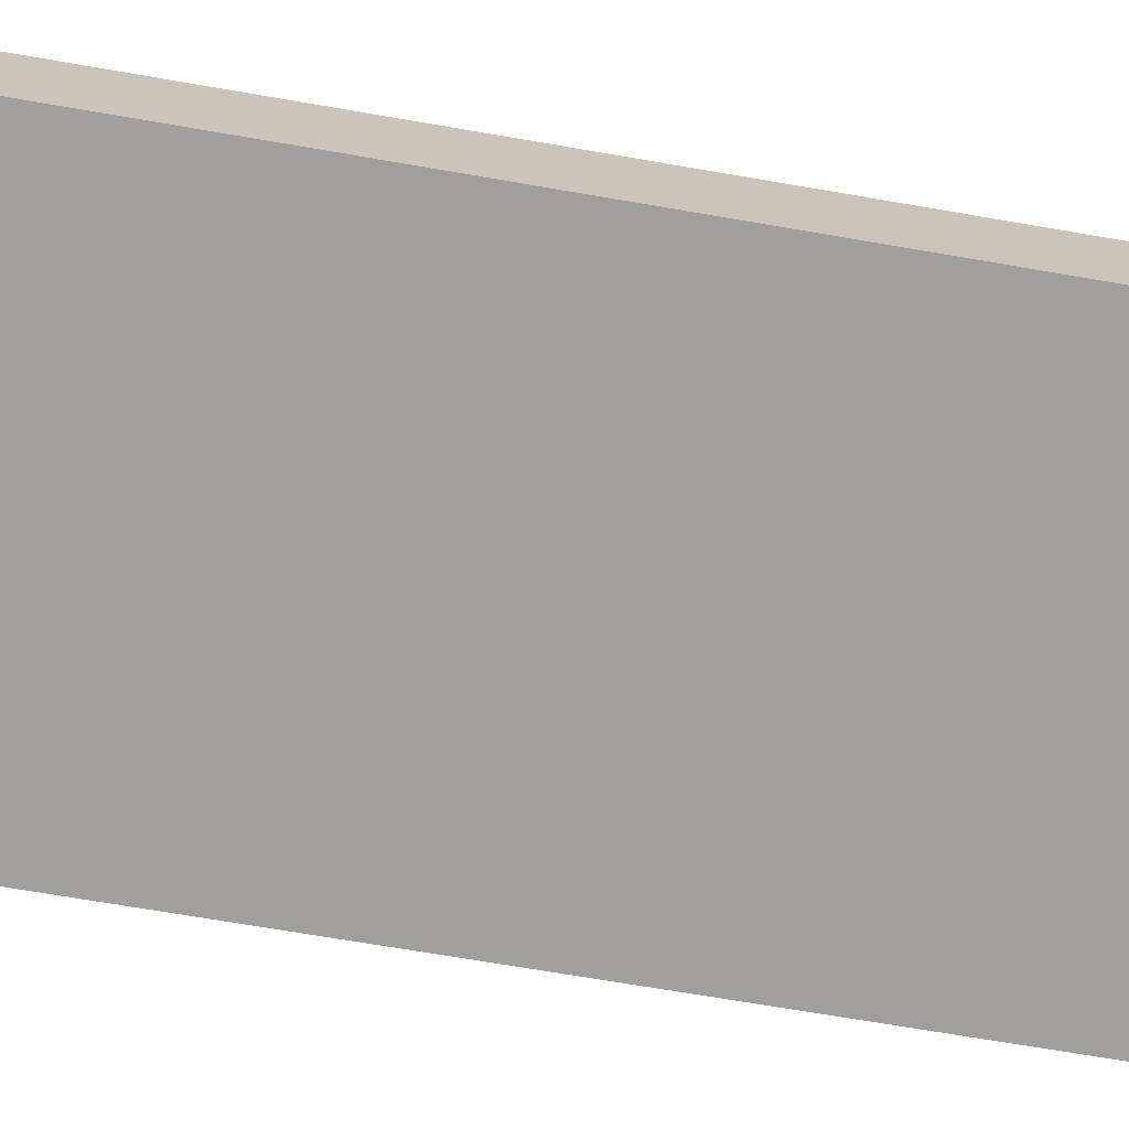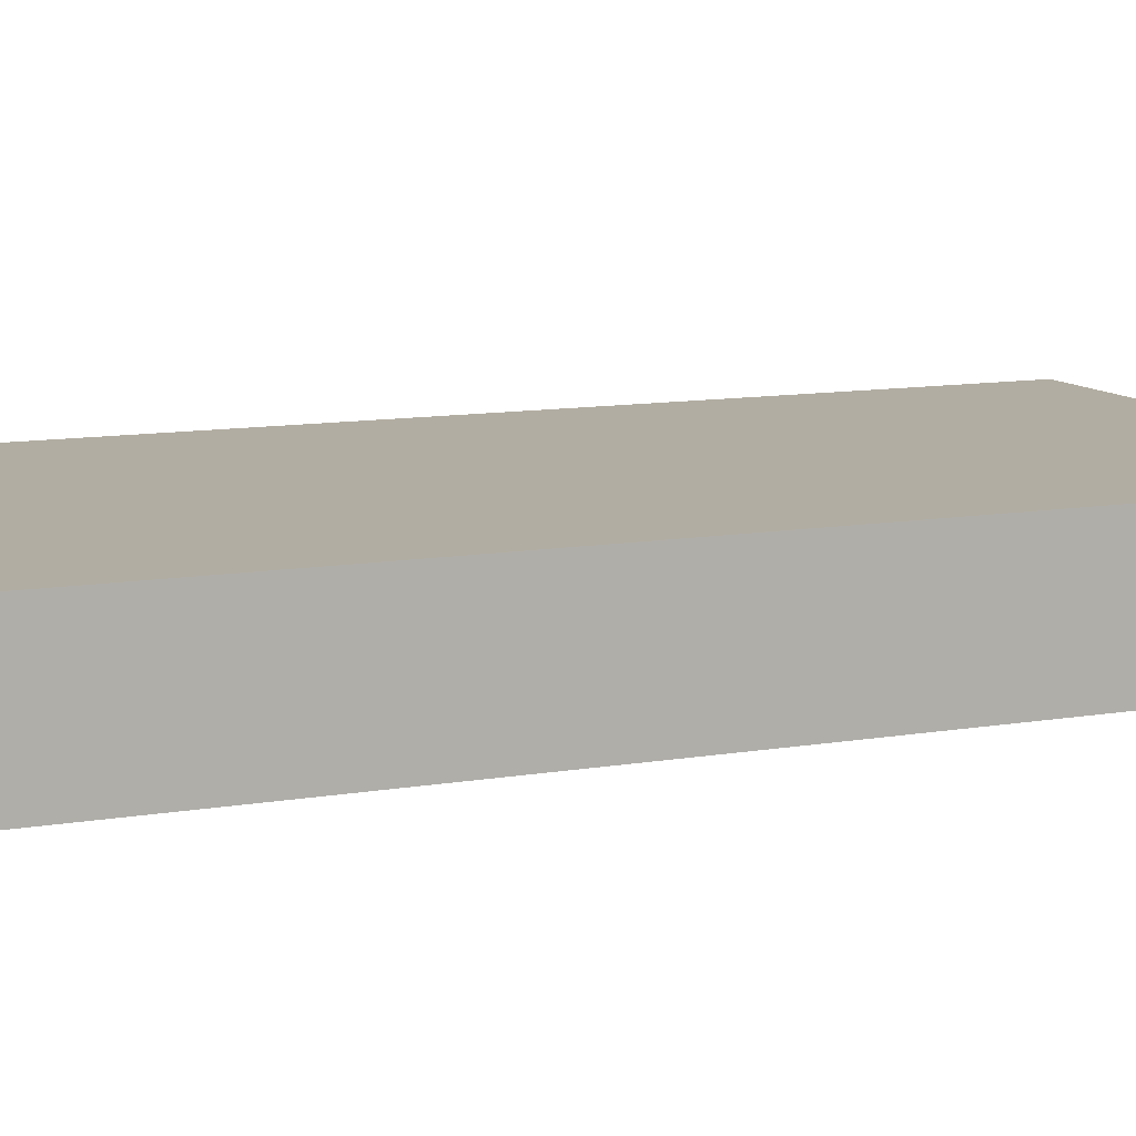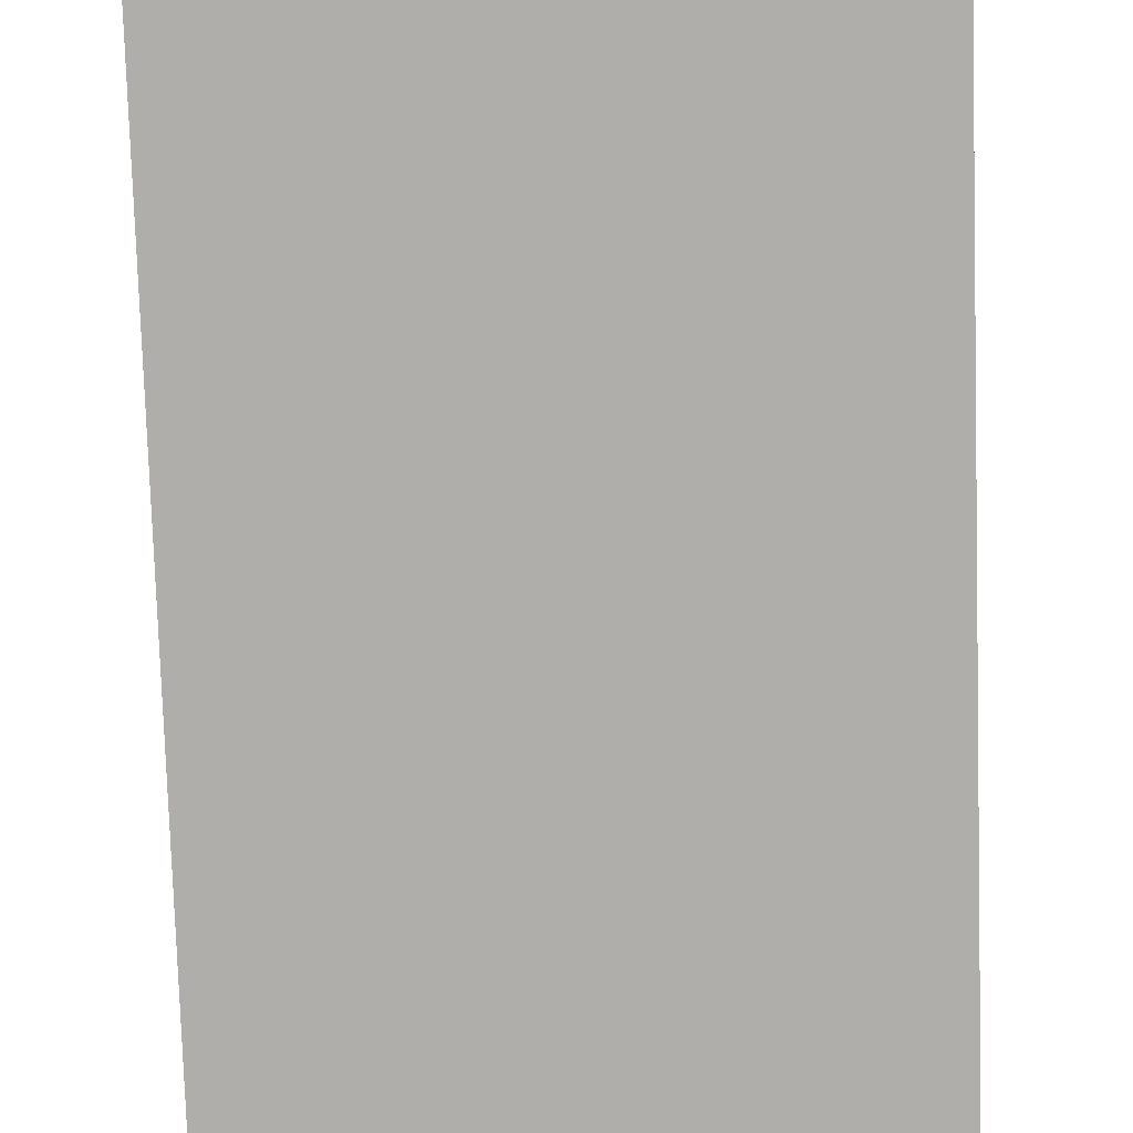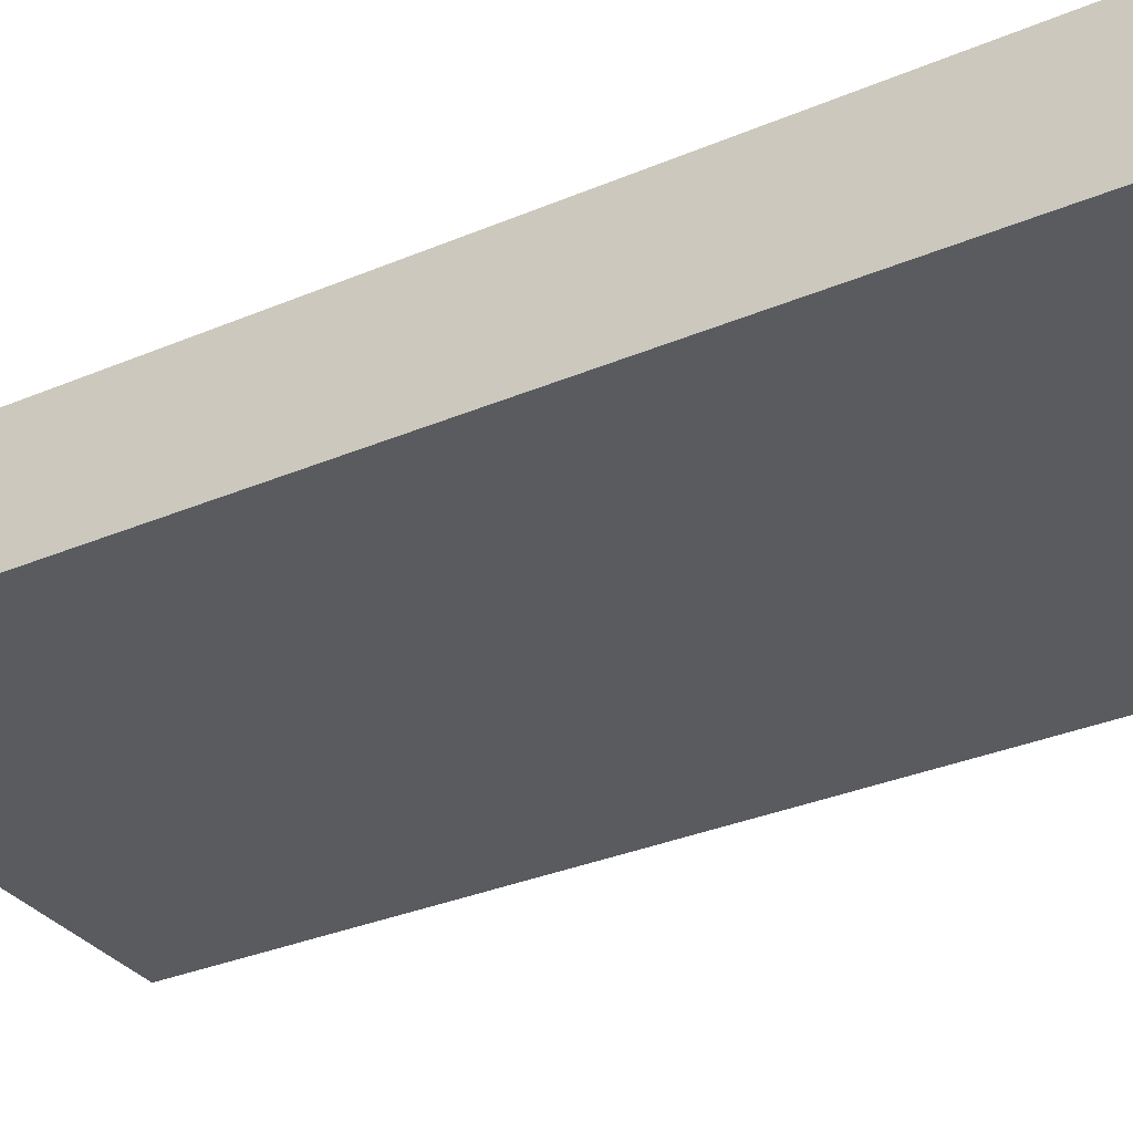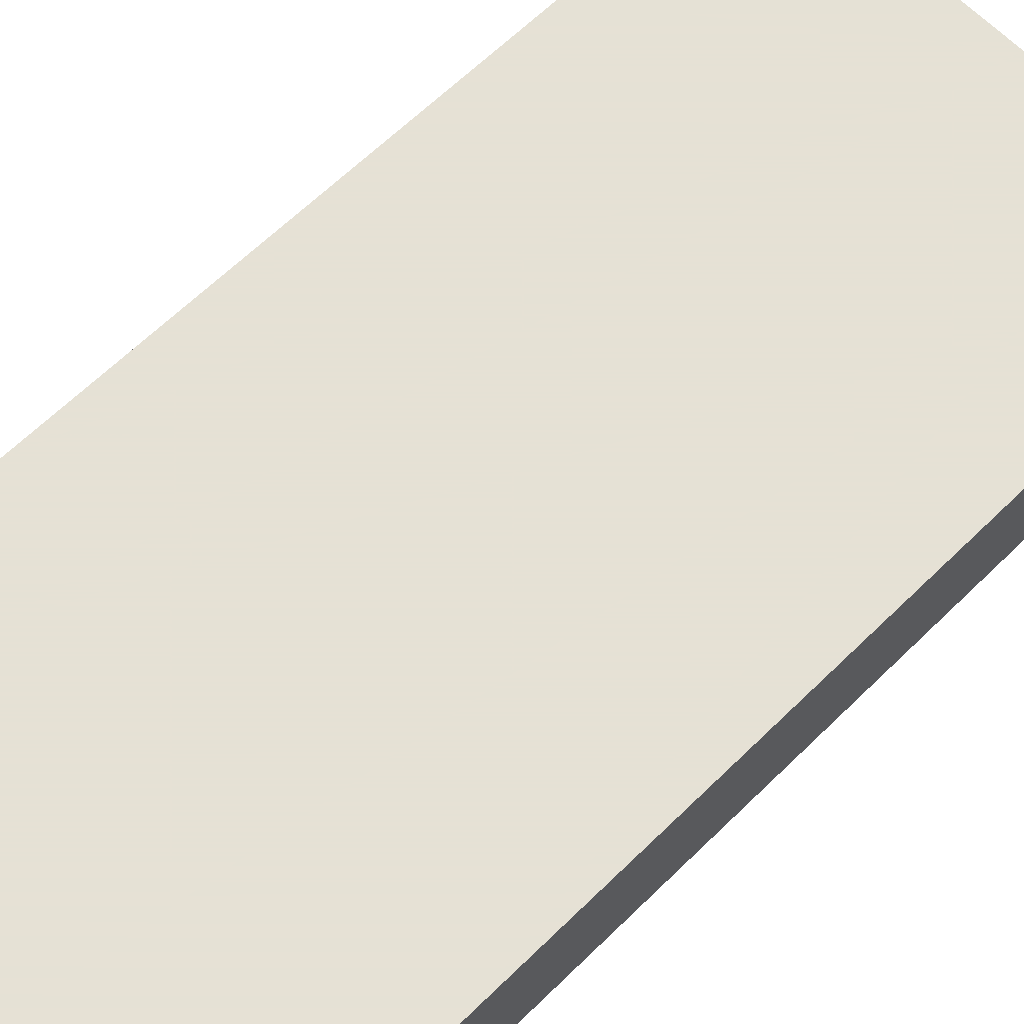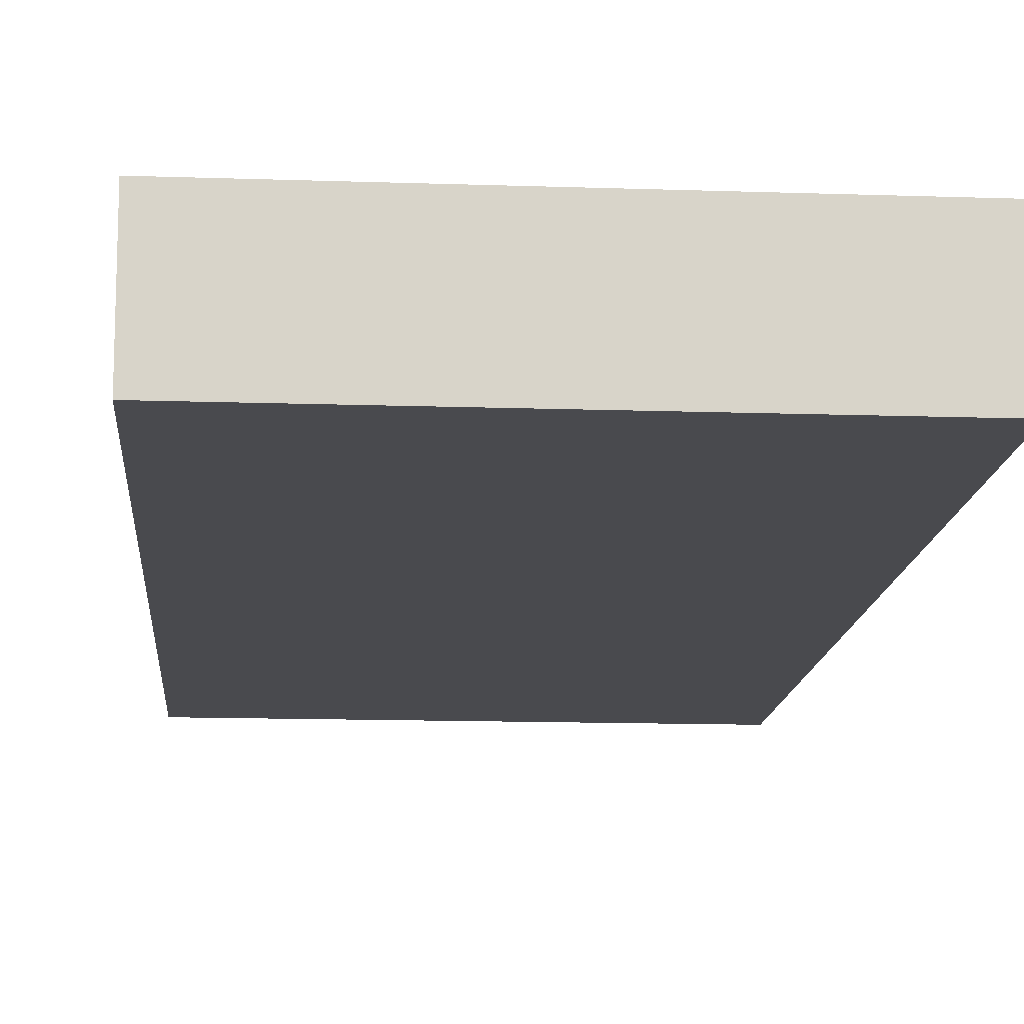
<metadata>
{"format":"obj","ext":"obj","renderer":"f3d","projection":"perspective","resolution":1024,"background":"white","views":[{"elev":-71.2,"azim":-99.7,"up":"+Y"},{"elev":10.6,"azim":-113.6,"up":"+Y"},{"elev":-77.9,"azim":1.8,"up":"+Y"},{"elev":-32.4,"azim":120.6,"up":"+Y"},{"elev":64.9,"azim":-134.4,"up":"+Y"},{"elev":-13.4,"azim":-4.4,"up":"+Y"}]}
</metadata>
<code>
v 1472 -728 -64
v 1536 -744 -64
v 1472 -744 -64
v 1536 -728 -64
v 1472 -744 64
v 1536 -728 64
v 1472 -728 64
v 1536 -744 64
f 1 2 3
f 1 4 2
f 5 6 7
f 5 8 6
f 6 2 4
f 6 8 2
f 5 1 3
f 5 7 1
f 7 4 1
f 7 6 4
f 8 3 2
f 8 5 3

</code>
